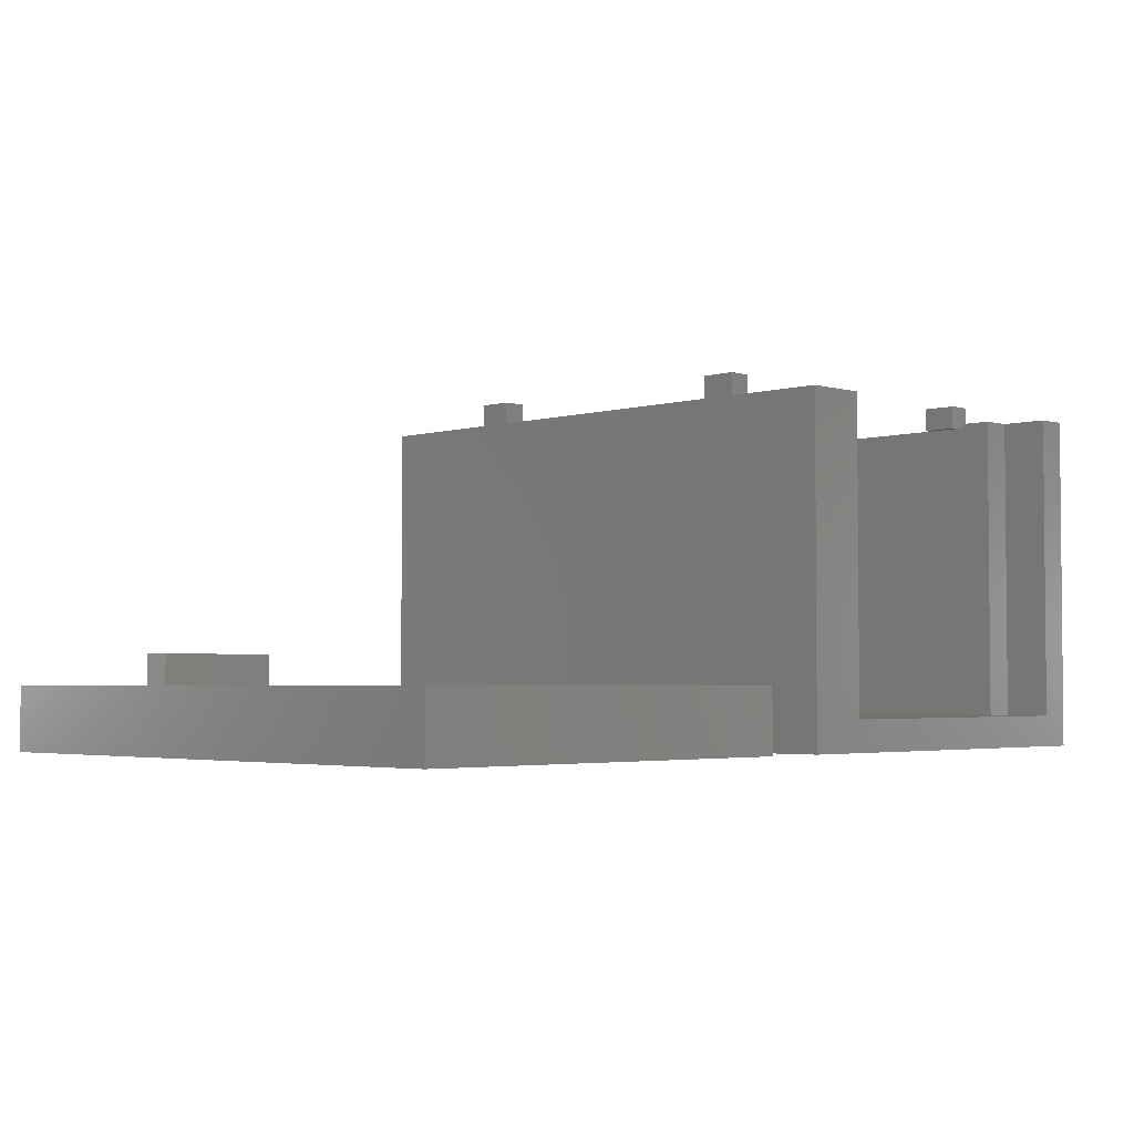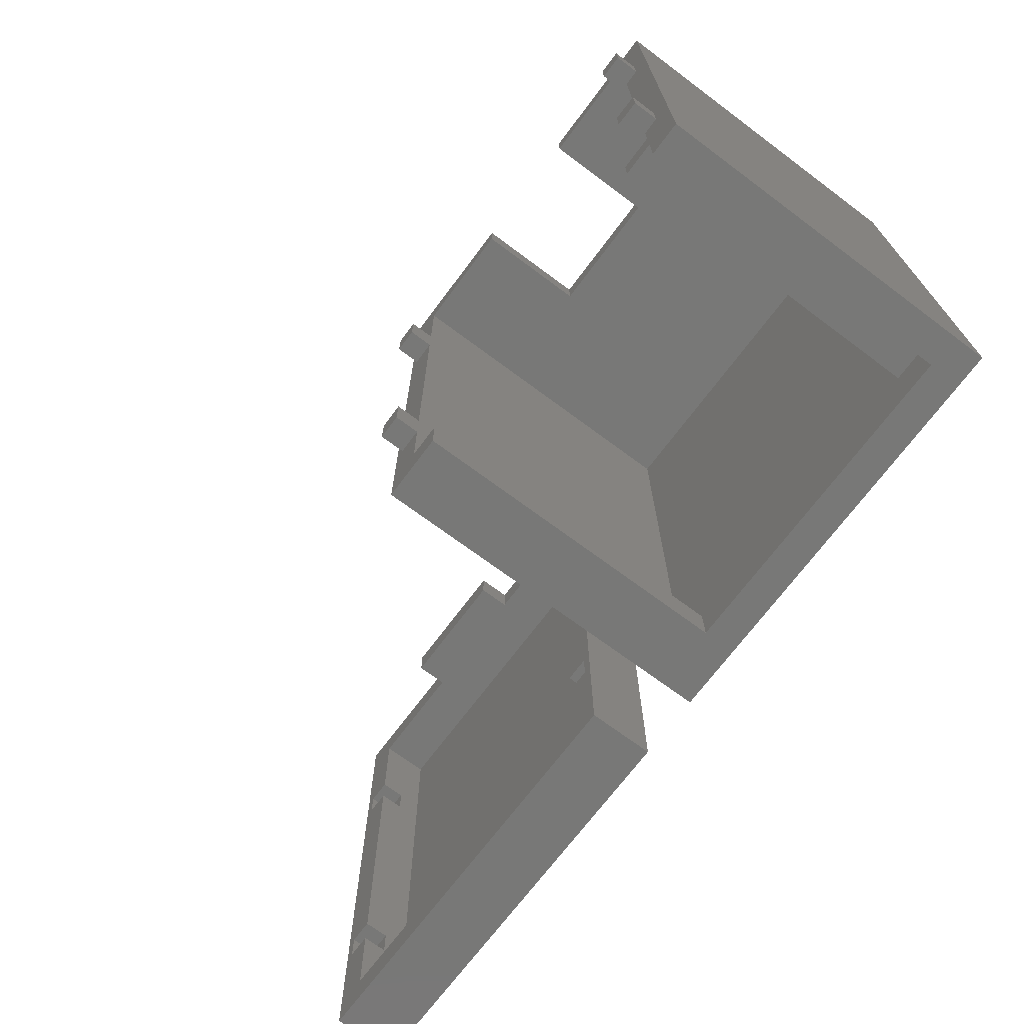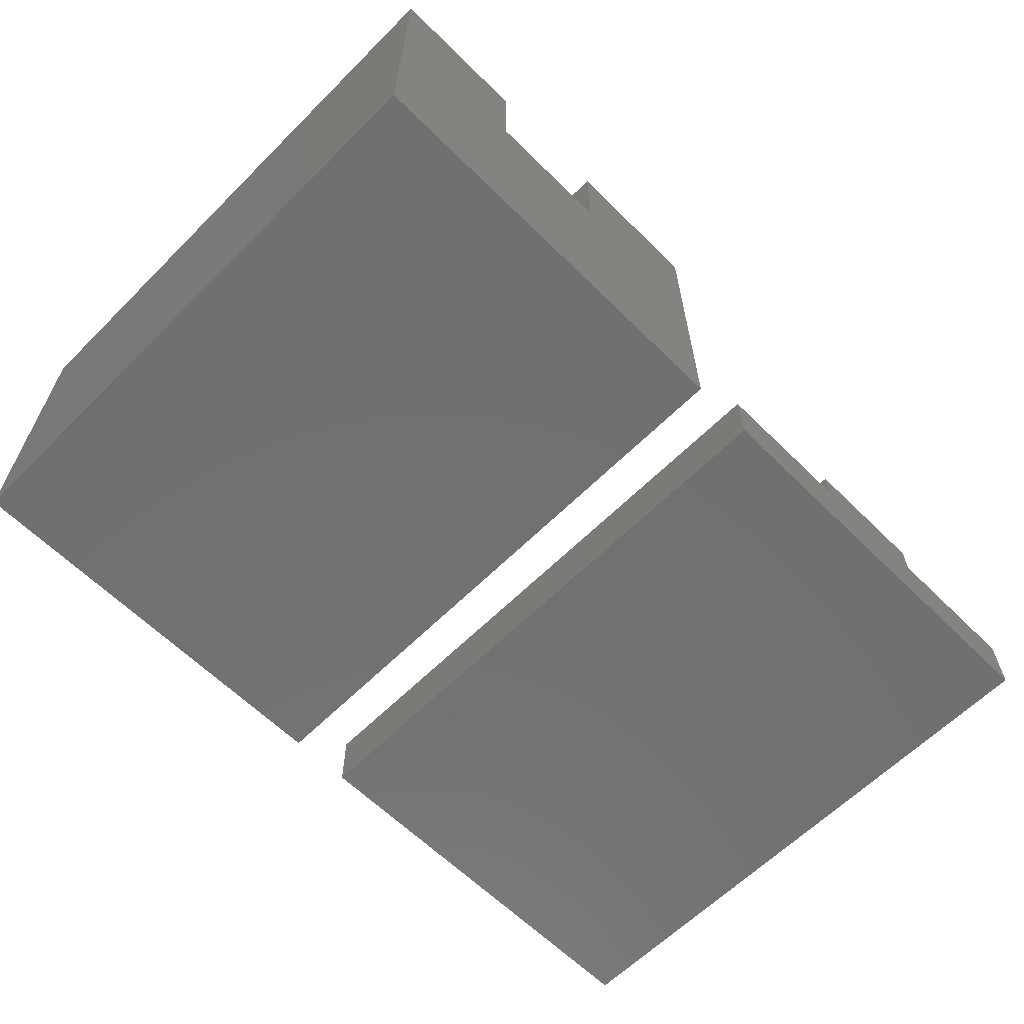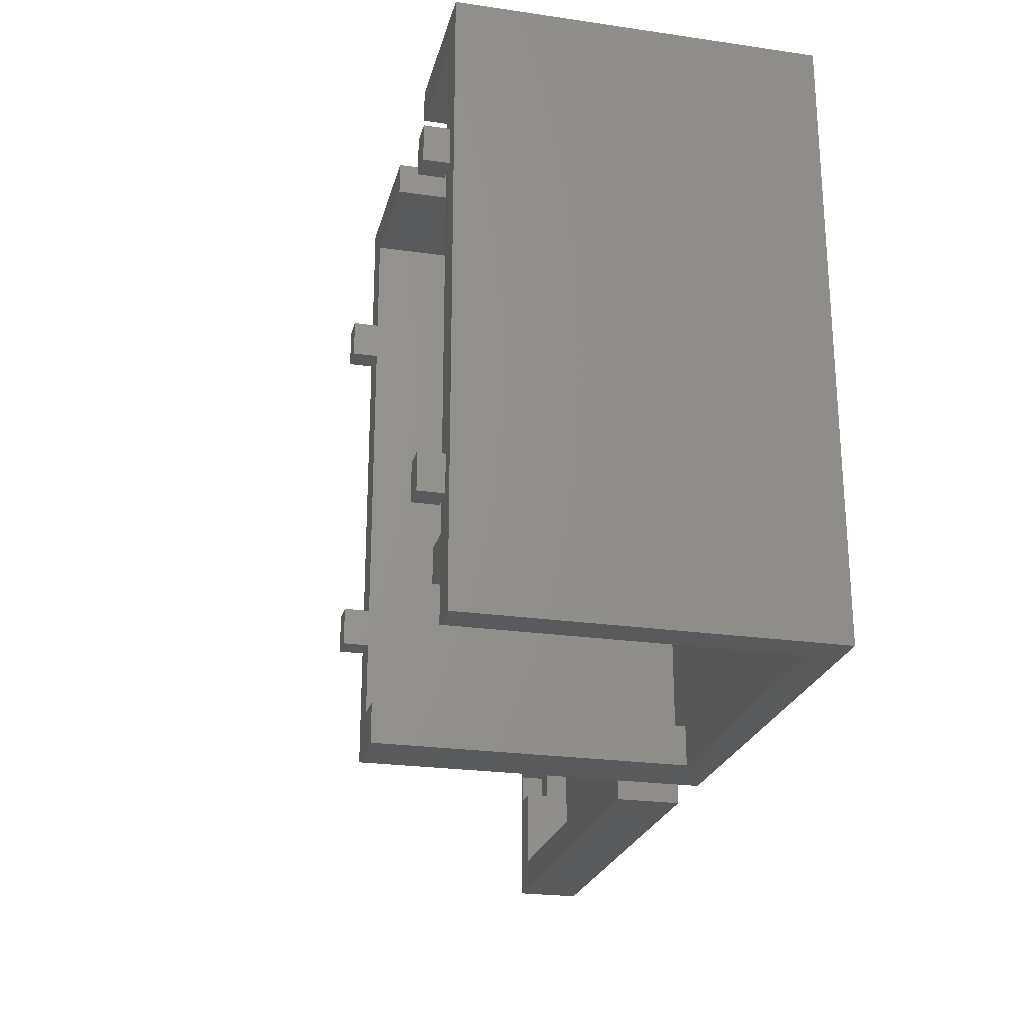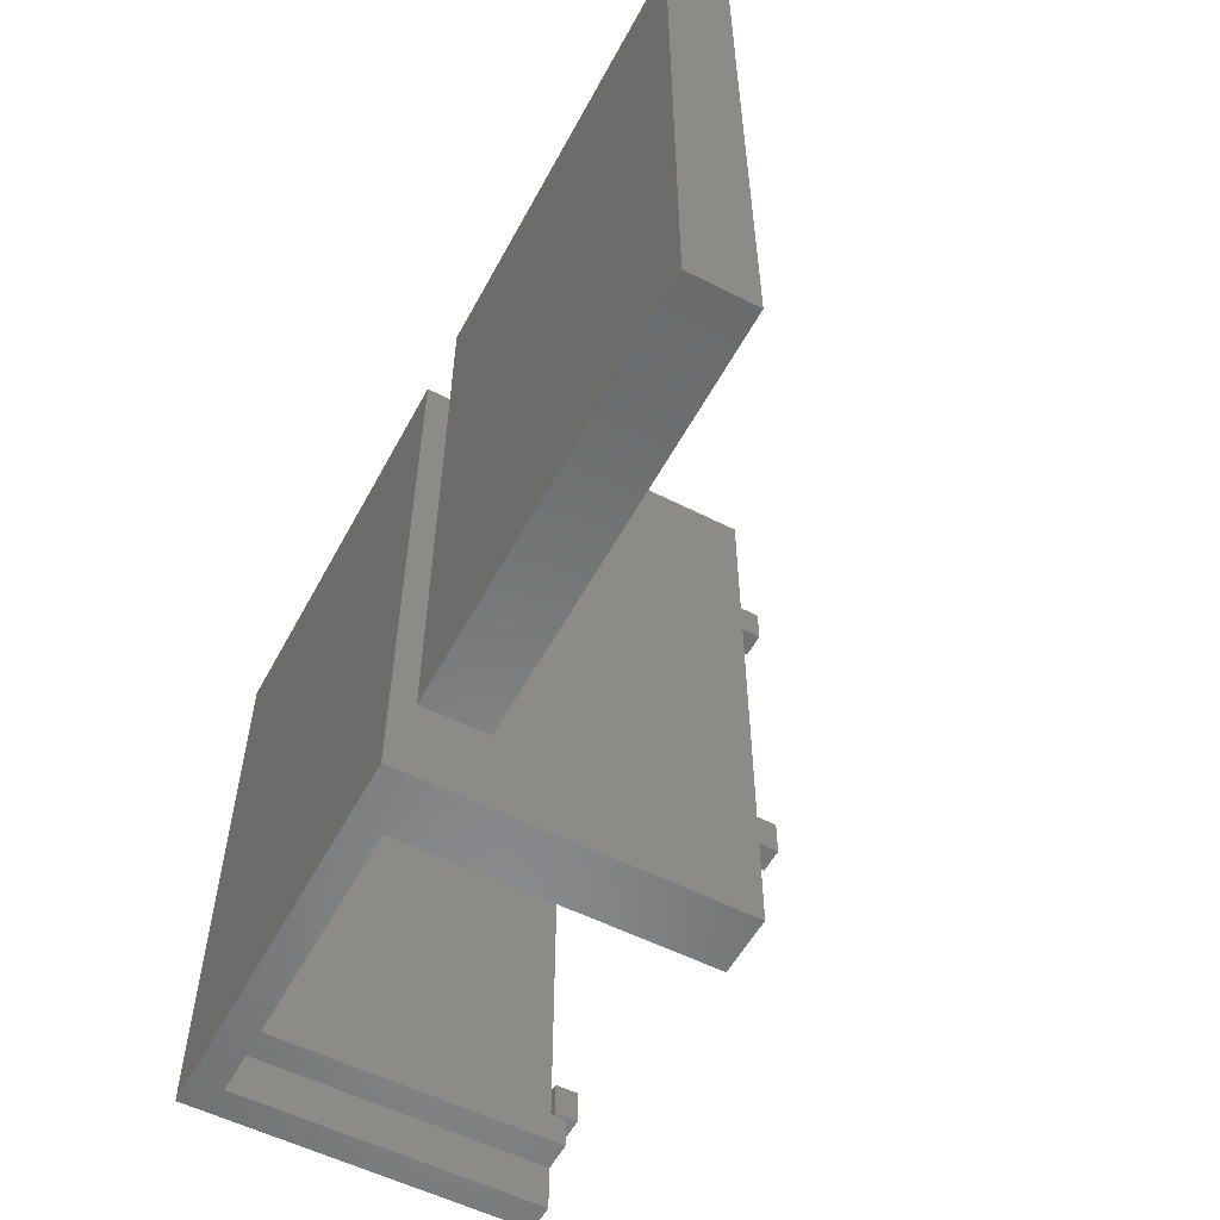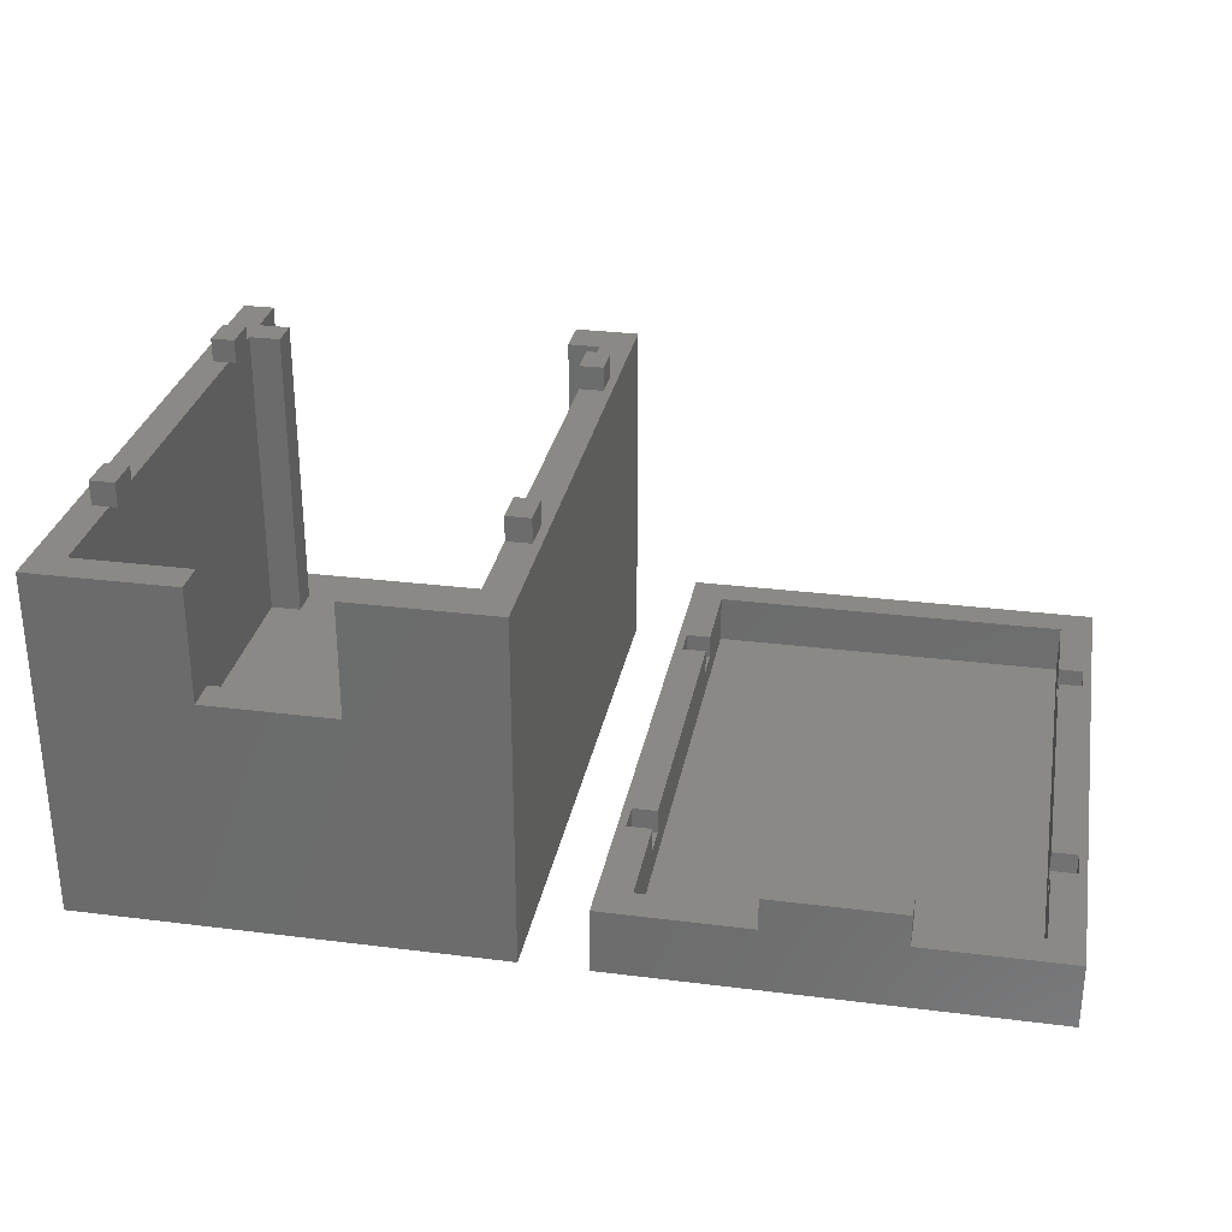
<metadata>
{"format":"stl","ext":"stl","renderer":"f3d","projection":"perspective","resolution":1024,"background":"white","views":[{"elev":-3.1,"azim":-44.8,"up":"+Z"},{"elev":-70.5,"azim":53.3,"up":"+Y"},{"elev":-62.6,"azim":135.1,"up":"+Z"},{"elev":-24.0,"azim":76.5,"up":"+Y"},{"elev":-55.7,"azim":-118.1,"up":"+Y"},{"elev":29.5,"azim":-169.5,"up":"+Z"}]}
</metadata>
<code>
# stl→obj: 128 verts, 248 faces
v 0 0 0
v 0 0 21.5
v 0 37 0
v 0 37 21.5
v 4 0 2
v 26 0 0
v 4 0 21.5
v 26 0 21.5
v 24 0 21.5
v 24 0 2
v 26 37 0
v 9 37 14.5
v 9 37 21.5
v 17 37 14.5
v 17 37 21.5
v 26 37 21.5
v 2 2.5 21.5
v 0.5 26.82 21.5
v 0.5 29.07 21.5
v 0.5 6.82 21.5
v 2 26.82 21.5
v 2 9.07 21.5
v 2 29.07 21.5
v 0.5 9.07 21.5
v 2 35 21.5
v 9 35 21.5
v 4 2.5 21.5
v 2 6.82 21.5
v 4 2.5 2
v 22 3 2
v 24 3 2
v 22 5 2
v 24 35 2
v 24 5 2
v 2 35 2
v 2 2.5 2
v 24 3 21.5
v 25 29.07 21.5
v 24 35 21.5
v 17 35 21.5
v 24 26.82 21.5
v 24 9.07 21.5
v 25 26.82 21.5
v 24 29.07 21.5
v 25 9.07 21.5
v 22 5 21.5
v 22 3 21.5
v 24 5 21.5
v 25 6.82 21.5
v 24 6.82 21.5
v 17 35 14.5
v 9 35 14.5
v 2 26.82 23
v 2 29.07 23
v 0.5 29.07 23
v 0.5 26.82 23
v 2 6.82 23
v 2 9.07 23
v 0.5 9.07 23
v 0.5 6.82 23
v 23.5 9.07 21.5
v 23.5 6.82 21.5
v 23.5 6.82 23
v 25 6.82 23
v 25 9.07 23
v 23.5 9.07 23
v 23.5 29.07 21.5
v 23.5 26.82 21.5
v 23.5 26.82 23
v 25 26.82 23
v 25 29.07 23
v 23.5 29.07 23
v -30 0 0
v -30 4.899e-16 4
v -30 37 -4.531e-15
v -30 37 4
v -4 0 0
v -4 4.899e-16 4
v -4 37 -4.531e-15
v -21 37 4
v -21 37 6
v -13 37 4
v -13 37 6
v -4 37 4
v -6 2 4
v -28 27.08 4
v -29.5 27.08 4
v -28 8.88 4
v -6 28.88 4
v -4.5 28.88 4
v -6 35 4
v -28 7.08 4
v -29.5 7.08 4
v -28 2 4
v -4.5 27.08 4
v -6 27.08 4
v -4.5 8.88 4
v -6 8.88 4
v -4.5 7.08 4
v -6 7.08 4
v -21 35 4
v -29.5 28.88 4
v -28 28.88 4
v -29.5 8.88 4
v -28 35 4
v -13 35 4
v -13 35 6
v -21 35 6
v -6 35 1
v -28 35 1
v -28 27.08 2.5
v -28 28.88 2.5
v -28 8.88 2.5
v -28 7.08 2.5
v -28 2 1
v -29.5 28.88 2.5
v -29.5 27.08 2.5
v -29.5 8.88 2.5
v -29.5 7.08 2.5
v -6 2 1
v -6 7.08 2.5
v -6 8.88 2.5
v -6 27.08 2.5
v -6 28.88 2.5
v -4.5 7.08 2.5
v -4.5 8.88 2.5
v -4.5 27.08 2.5
v -4.5 28.88 2.5
f 1 2 3
f 3 2 4
f 5 1 6
f 5 7 2
f 8 9 6
f 9 10 6
f 2 1 5
f 10 5 6
f 1 3 6
f 6 3 11
f 3 4 11
f 12 4 13
f 11 4 12
f 11 14 15
f 11 15 16
f 14 11 12
f 17 2 7
f 18 19 4
f 20 2 17
f 21 18 22
f 4 2 20
f 19 23 4
f 4 20 24
f 4 24 18
f 24 22 18
f 25 4 23
f 26 4 25
f 13 4 26
f 27 17 7
f 28 20 17
f 7 5 29
f 27 7 29
f 29 5 10
f 30 29 31
f 31 29 10
f 32 29 30
f 33 29 32
f 33 32 34
f 35 29 33
f 36 29 35
f 37 31 9
f 9 31 10
f 38 16 39
f 15 40 39
f 41 42 43
f 16 15 39
f 44 38 39
f 43 8 38
f 45 8 43
f 46 47 48
f 42 45 43
f 49 8 45
f 48 37 49
f 50 48 49
f 47 37 48
f 37 9 49
f 9 8 49
f 8 16 38
f 8 6 11
f 16 8 11
f 15 14 40
f 40 14 51
f 51 14 12
f 52 51 12
f 12 13 26
f 52 12 26
f 33 39 40
f 52 33 51
f 51 33 40
f 35 33 52
f 25 52 26
f 35 52 25
f 35 25 23
f 22 35 21
f 21 35 23
f 28 35 22
f 17 35 28
f 36 35 17
f 53 21 23
f 54 53 23
f 19 55 23
f 23 55 54
f 18 56 19
f 19 56 55
f 56 18 21
f 53 56 21
f 57 28 22
f 58 57 22
f 24 59 22
f 22 59 58
f 20 60 24
f 24 60 59
f 60 20 28
f 57 60 28
f 36 17 29
f 29 17 27
f 42 33 50
f 50 33 48
f 41 33 42
f 44 33 41
f 39 33 44
f 48 33 34
f 32 46 34
f 34 46 48
f 30 47 32
f 32 47 46
f 47 30 31
f 37 47 31
f 42 50 61
f 61 50 62
f 63 62 50
f 64 63 49
f 49 63 50
f 64 49 45
f 65 64 45
f 61 66 42
f 42 66 65
f 42 65 45
f 44 41 67
f 67 41 68
f 69 68 41
f 70 69 43
f 43 69 41
f 70 43 38
f 71 70 38
f 67 72 44
f 44 72 71
f 44 71 38
f 55 56 53
f 54 55 53
f 59 60 57
f 58 59 57
f 62 63 61
f 61 63 66
f 66 63 64
f 65 66 64
f 68 69 67
f 67 69 72
f 72 69 70
f 71 72 70
f 73 74 75
f 75 74 76
f 74 73 77
f 78 74 77
f 73 75 77
f 77 75 79
f 75 76 79
f 79 76 80
f 79 80 81
f 82 81 83
f 79 81 82
f 84 79 82
f 85 74 78
f 86 87 88
f 89 90 91
f 92 93 94
f 84 82 91
f 95 96 97
f 98 97 96
f 84 90 78
f 84 91 90
f 90 95 78
f 99 100 78
f 95 97 78
f 97 99 78
f 101 80 76
f 87 102 76
f 94 74 85
f 93 74 94
f 76 74 93
f 102 103 76
f 76 93 104
f 103 105 76
f 76 104 87
f 104 88 87
f 101 76 105
f 100 85 78
f 106 91 82
f 78 77 79
f 84 78 79
f 107 106 82
f 83 107 82
f 81 108 107
f 83 81 107
f 101 108 80
f 80 108 81
f 108 101 106
f 107 108 106
f 109 91 106
f 105 109 101
f 101 109 106
f 110 109 105
f 110 105 103
f 111 110 112
f 112 110 103
f 88 110 111
f 88 111 86
f 113 110 88
f 114 110 113
f 115 110 114
f 94 114 92
f 115 114 94
f 112 103 102
f 116 112 102
f 116 102 87
f 117 116 87
f 86 111 87
f 87 111 117
f 113 88 104
f 118 113 104
f 118 104 93
f 119 118 93
f 92 114 93
f 93 114 119
f 85 120 94
f 94 120 115
f 100 121 85
f 120 121 109
f 96 122 98
f 123 122 96
f 121 122 109
f 122 123 109
f 91 124 89
f 109 124 91
f 123 124 109
f 85 121 120
f 99 125 100
f 100 125 121
f 97 126 99
f 99 126 125
f 126 97 98
f 122 126 98
f 95 127 96
f 96 127 123
f 90 128 95
f 95 128 127
f 128 90 89
f 124 128 89
f 120 109 110
f 115 120 110
f 114 113 118
f 119 114 118
f 111 112 116
f 117 111 116
f 127 128 124
f 123 127 124
f 125 126 122
f 121 125 122

</code>
